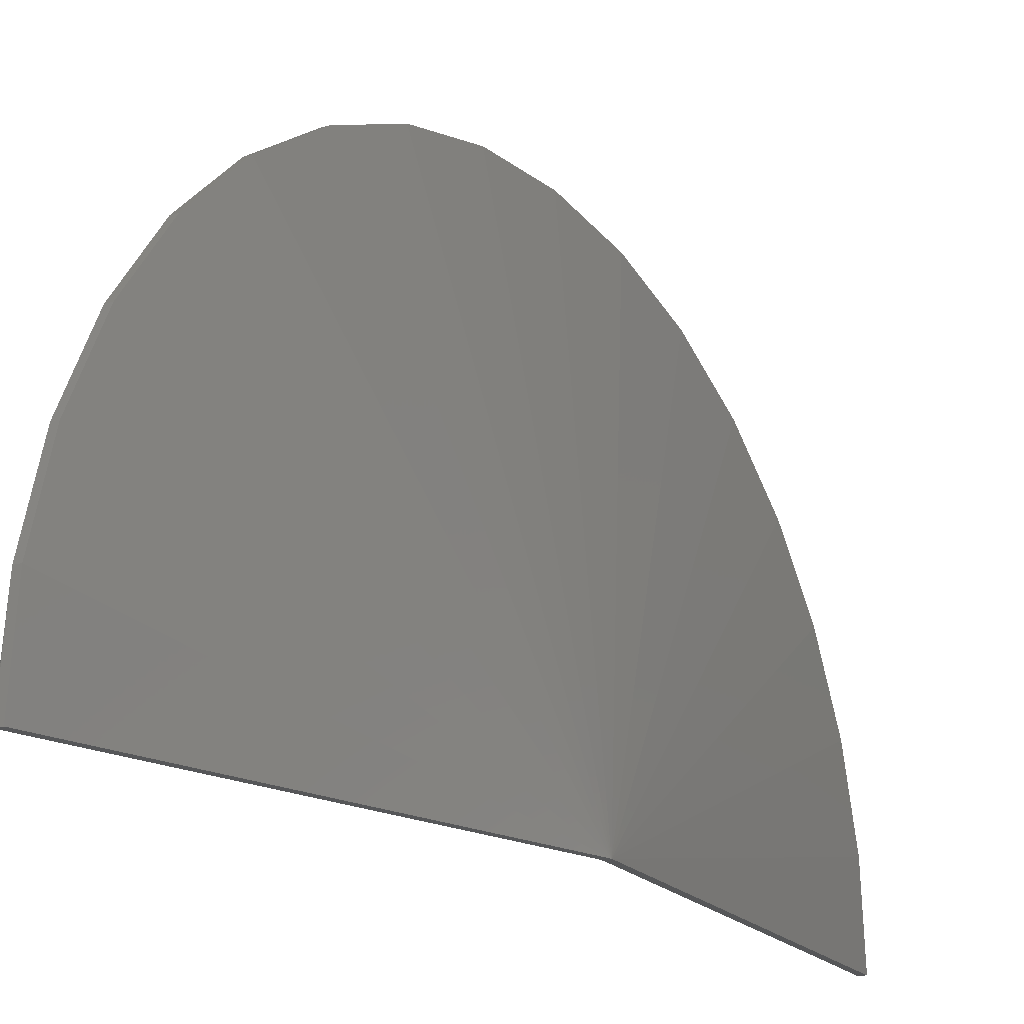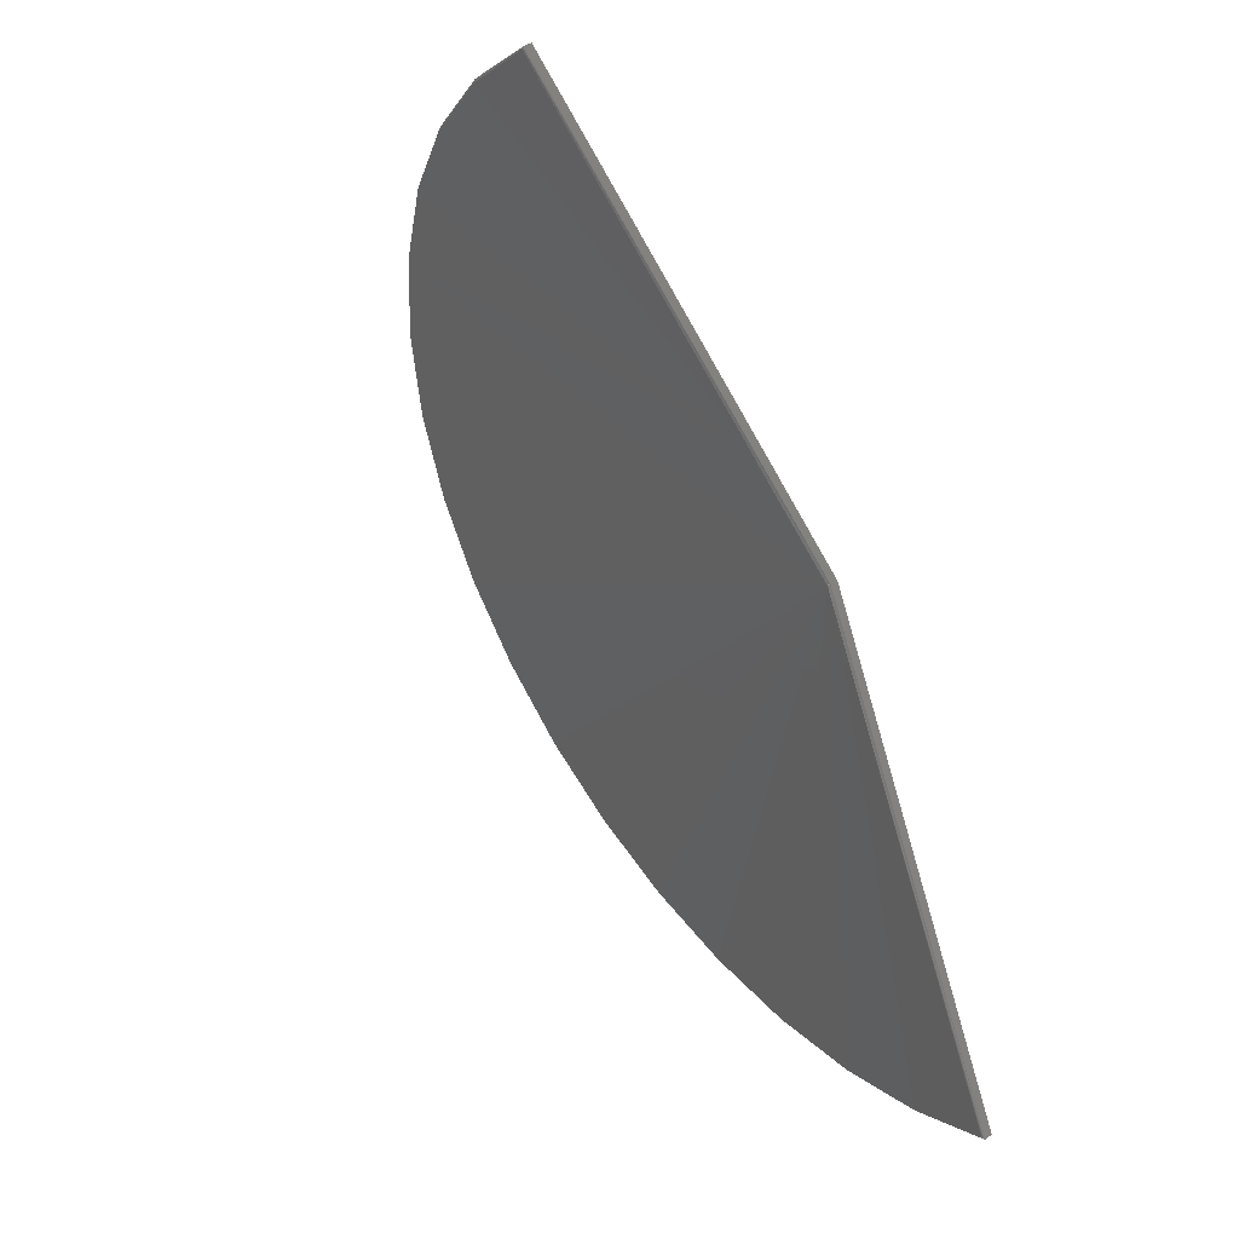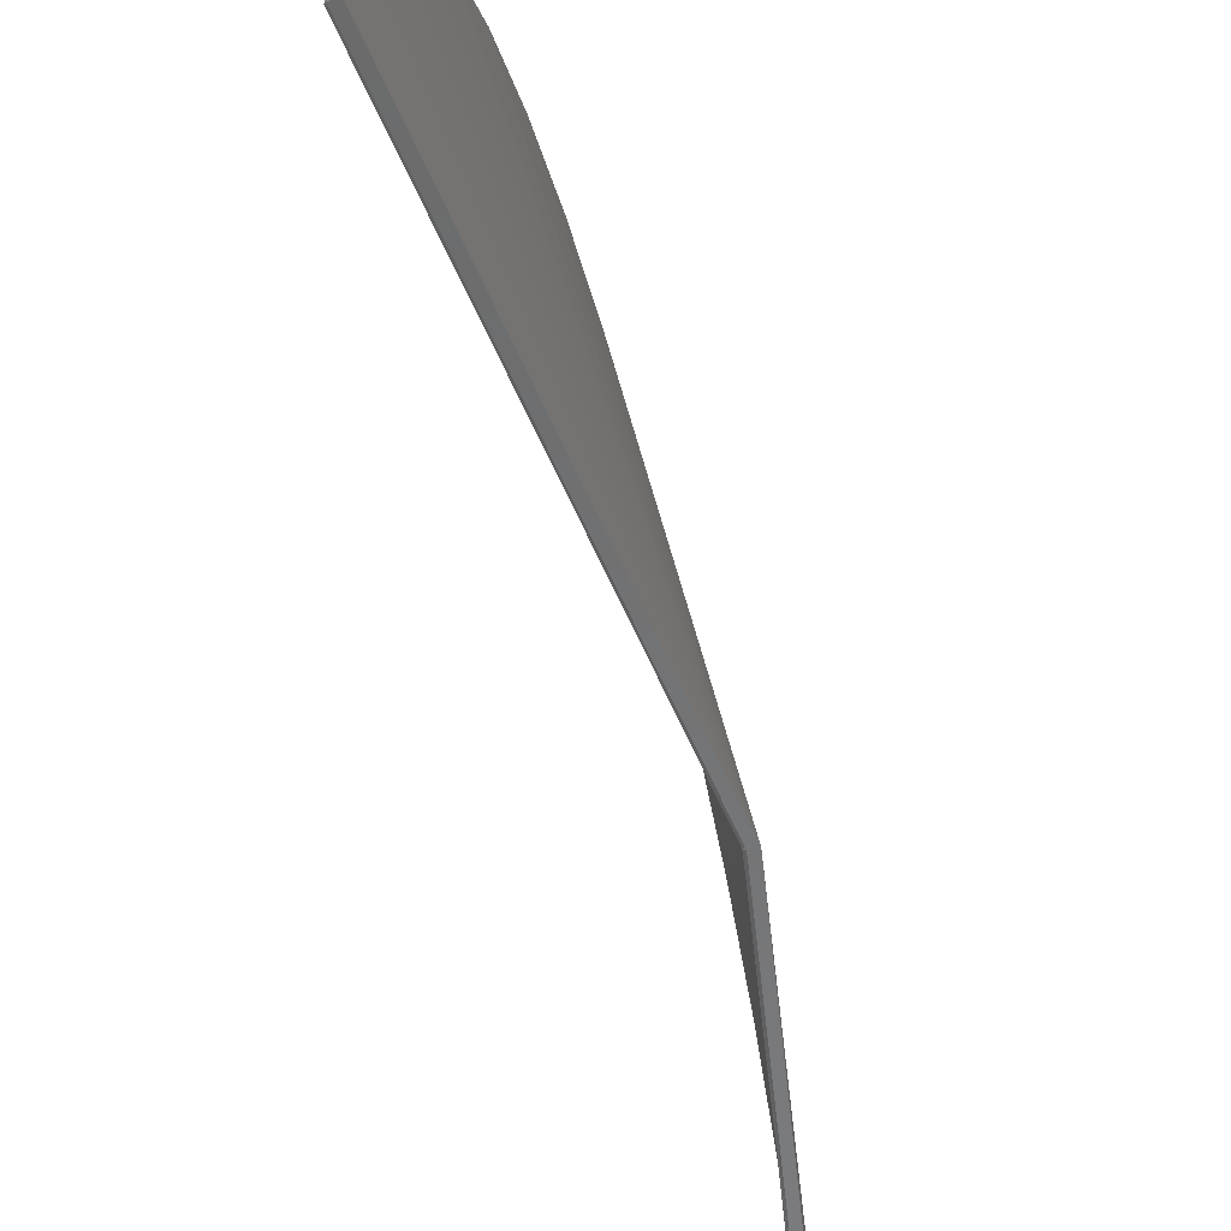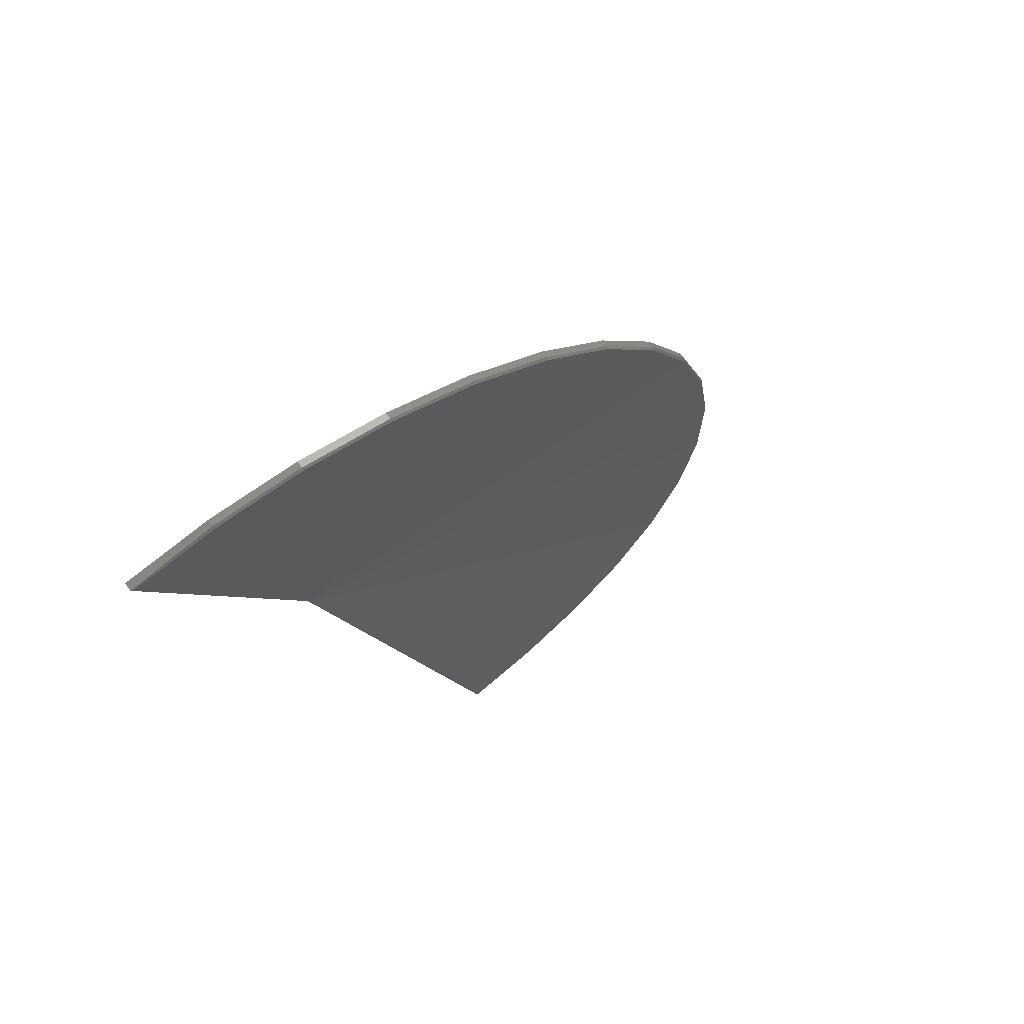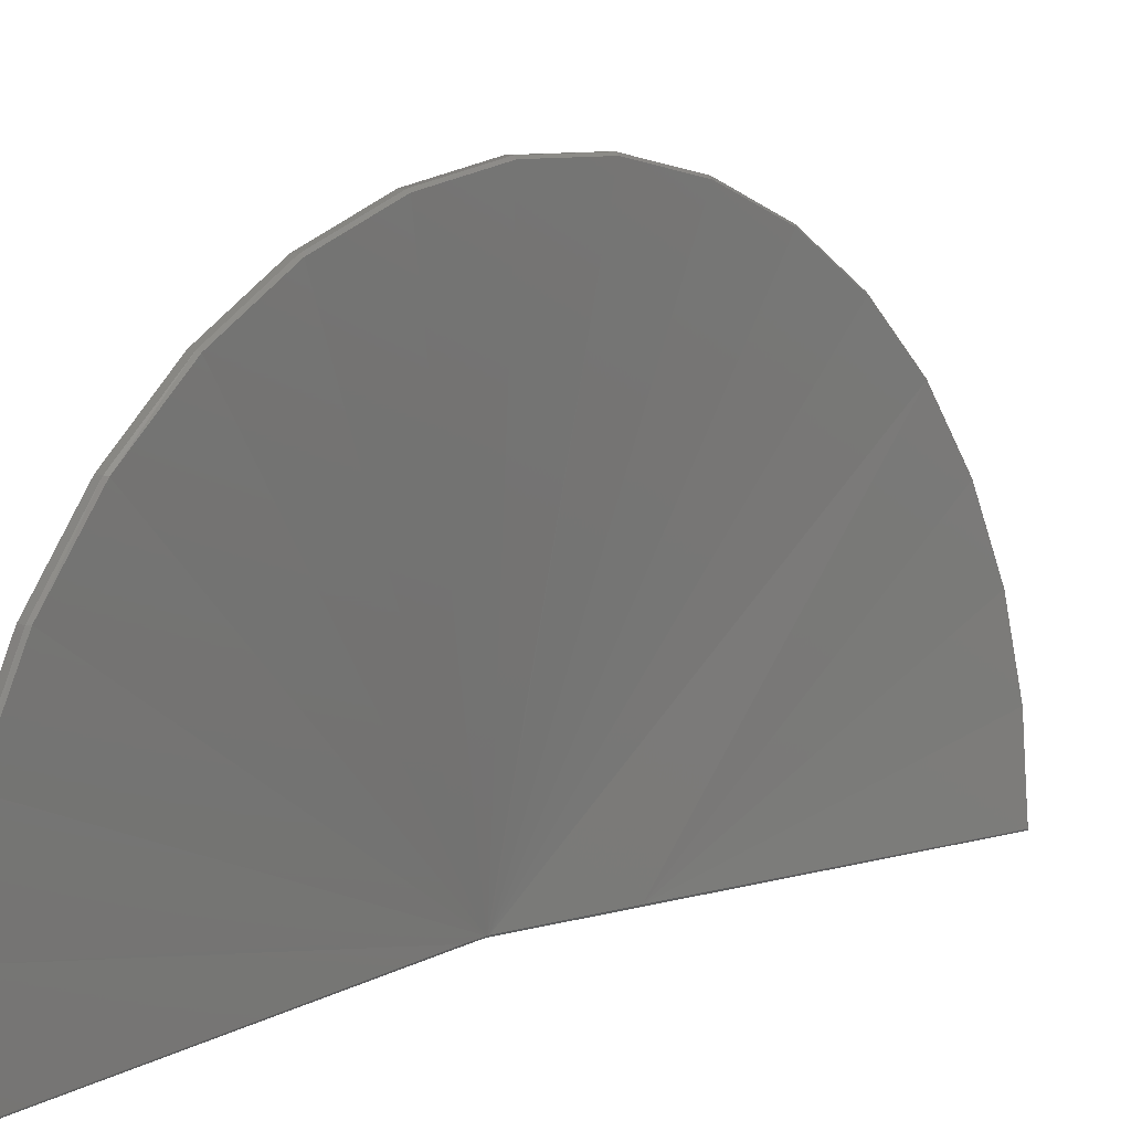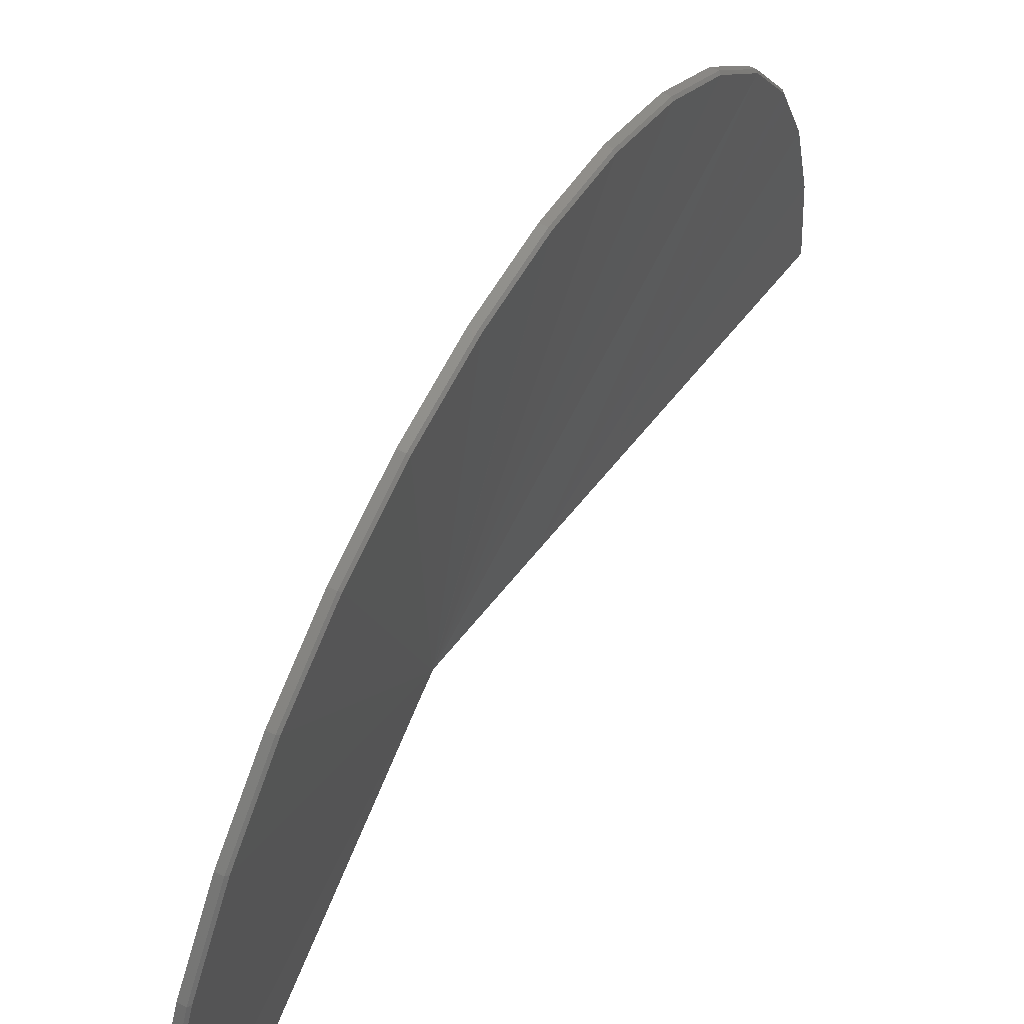
<metadata>
{"format":"stl","ext":"stl","renderer":"f3d","projection":"perspective","resolution":1024,"background":"white","views":[{"elev":-16.8,"azim":-173.4,"up":"+Z"},{"elev":0.6,"azim":150.1,"up":"+Y"},{"elev":-57.1,"azim":167.9,"up":"+Z"},{"elev":-79.7,"azim":-50.9,"up":"+Y"},{"elev":7.9,"azim":15.3,"up":"+Z"},{"elev":54.2,"azim":1.3,"up":"+Z"}]}
</metadata>
<code>
# stl→obj: 78 verts, 152 faces
v -1.072 -2.445 -0.02191
v -0.5312 -0.7266 0
v -0.5148 -0.762 -0.0003004
v -1.097 -2.433 -0.02192
v -1.074 -2.445 -0.02192
v -0.5062 -0.7391 0
v -0.489 -0.7125 0
v 0.4946 0.75 0
v 0.5176 0.7385 0
v -1.085 -2.409 0.3067
v -1.062 -2.421 0.3067
v -1.046 -2.332 0.6247
v -1.023 -2.343 0.6247
v -0.982 -2.203 0.9214
v -0.959 -2.215 0.9214
v -0.8943 -2.028 1.186
v -0.8713 -2.039 1.186
v -0.7863 -1.812 1.411
v -0.7633 -1.823 1.411
v -0.6616 -1.562 1.587
v -0.6386 -1.574 1.587
v -0.5245 -1.288 1.708
v -0.5015 -1.3 1.708
v -0.3798 -0.9988 1.771
v -0.3568 -1.01 1.771
v -0.2324 -0.7039 1.773
v -0.2094 -0.7154 1.773
v -0.08732 -0.4138 1.714
v -0.06431 -0.4253 1.714
v 0.0504 -0.1384 1.596
v 0.07341 -0.1499 1.596
v 0.176 0.113 1.424
v 0.1991 0.1014 1.424
v 0.2853 0.3315 1.203
v 0.3083 0.32 1.203
v 0.3745 0.5098 0.94
v 0.3975 0.4983 0.94
v 0.4404 0.6417 0.6452
v 0.4634 0.6302 0.6452
v 0.4809 0.7227 0.3282
v 0.5039 0.7112 0.3282
v 0.5063 0.6987 0.3334
v 0.4657 0.6173 0.6475
v -0.2335 -0.3582 0.007794
v 0.3998 0.4856 0.9396
v 0.3111 0.3081 1.2
v 0.2024 0.09089 1.419
v -0.4965 -0.7377 0.006939
v 0.07764 -0.1587 1.589
v -0.05906 -0.4321 1.706
v -0.203 -0.72 1.764
v -0.4929 -1.3 1.7
v -0.6289 -1.572 1.58
v -0.5007 -0.7456 0.006766
v -0.7528 -1.82 1.406
v -0.8602 -2.034 1.183
v -0.9475 -2.209 0.9211
v -1.012 -2.337 0.6272
v -1.051 -2.415 0.3119
v -0.5296 -0.831 0.006578
v -1.063 -2.44 -0.01399
v 0.5205 0.727 0.007819
v -0.4993 -0.7426 0.006695
v -0.3493 -1.013 1.762
v -1.071 -2.445 -0.02163
v -1.068 -2.445 -0.02052
v 0.5216 0.7293 0.005382
v -1.066 -2.444 -0.01921
v -1.065 -2.443 -0.01763
v -1.064 -2.442 -0.01585
v 0.5219 0.7311 0.003684
v 0.5218 0.733 0.002194
v 0.5212 0.7348 0.001035
v 0.5198 0.7369 0.0001581
v -0.5 -0.7422 0.004213
v -0.5007 -0.7418 0.00298
v -0.5018 -0.7413 0.001807
v -0.5035 -0.7404 0.0006081
f 1 2 3
f 2 1 4
f 4 1 5
f 3 2 6
f 6 2 7
f 7 2 8
f 7 8 9
f 4 5 10
f 10 5 11
f 10 11 12
f 12 11 13
f 12 13 14
f 14 13 15
f 14 15 16
f 16 15 17
f 16 17 18
f 18 17 19
f 18 19 20
f 20 19 21
f 20 21 22
f 22 21 23
f 22 23 24
f 24 23 25
f 24 25 26
f 26 25 27
f 26 27 28
f 28 27 29
f 28 29 30
f 30 29 31
f 30 31 32
f 32 31 33
f 32 33 34
f 34 33 35
f 34 35 36
f 36 35 37
f 36 37 38
f 38 37 39
f 38 39 40
f 40 39 41
f 40 41 8
f 8 41 9
f 42 43 44
f 43 45 44
f 45 46 44
f 46 47 48
f 44 46 48
f 49 48 47
f 49 50 48
f 50 51 48
f 52 53 54
f 53 55 54
f 55 56 54
f 56 57 54
f 57 58 54
f 59 60 54
f 58 59 54
f 60 59 61
f 42 44 62
f 63 48 51
f 63 51 64
f 63 64 52
f 63 52 54
f 39 43 42
f 37 45 43
f 37 43 39
f 35 46 45
f 35 45 37
f 33 47 46
f 33 46 35
f 31 49 47
f 31 47 33
f 29 50 49
f 29 49 31
f 27 51 50
f 27 50 29
f 25 64 51
f 25 51 27
f 25 23 52
f 25 52 64
f 23 21 53
f 53 52 23
f 21 19 55
f 55 53 21
f 19 17 56
f 56 55 19
f 17 15 57
f 57 56 17
f 15 13 58
f 58 57 15
f 1 65 66
f 59 58 13
f 62 67 42
f 11 5 1
f 11 1 66
f 11 66 68
f 11 68 69
f 11 69 70
f 11 70 61
f 11 61 59
f 11 59 13
f 41 39 42
f 41 42 67
f 41 67 71
f 41 71 72
f 41 72 73
f 41 73 74
f 41 74 9
f 44 67 62
f 71 67 72
f 7 9 74
f 7 74 73
f 7 73 72
f 7 72 67
f 7 67 44
f 7 44 48
f 7 48 6
f 48 63 75
f 48 75 76
f 48 76 77
f 48 77 78
f 48 78 6
f 54 60 3
f 54 3 6
f 54 6 78
f 54 78 77
f 54 77 76
f 54 76 75
f 54 75 63
f 60 61 70
f 60 70 69
f 60 69 68
f 60 68 66
f 60 66 65
f 60 65 1
f 60 1 3
f 2 4 10
f 2 10 12
f 2 12 14
f 2 14 16
f 2 16 18
f 2 18 20
f 2 20 22
f 2 22 24
f 2 24 26
f 2 26 28
f 2 28 30
f 2 30 32
f 2 32 34
f 2 34 36
f 2 36 38
f 2 38 40
f 2 40 8

</code>
